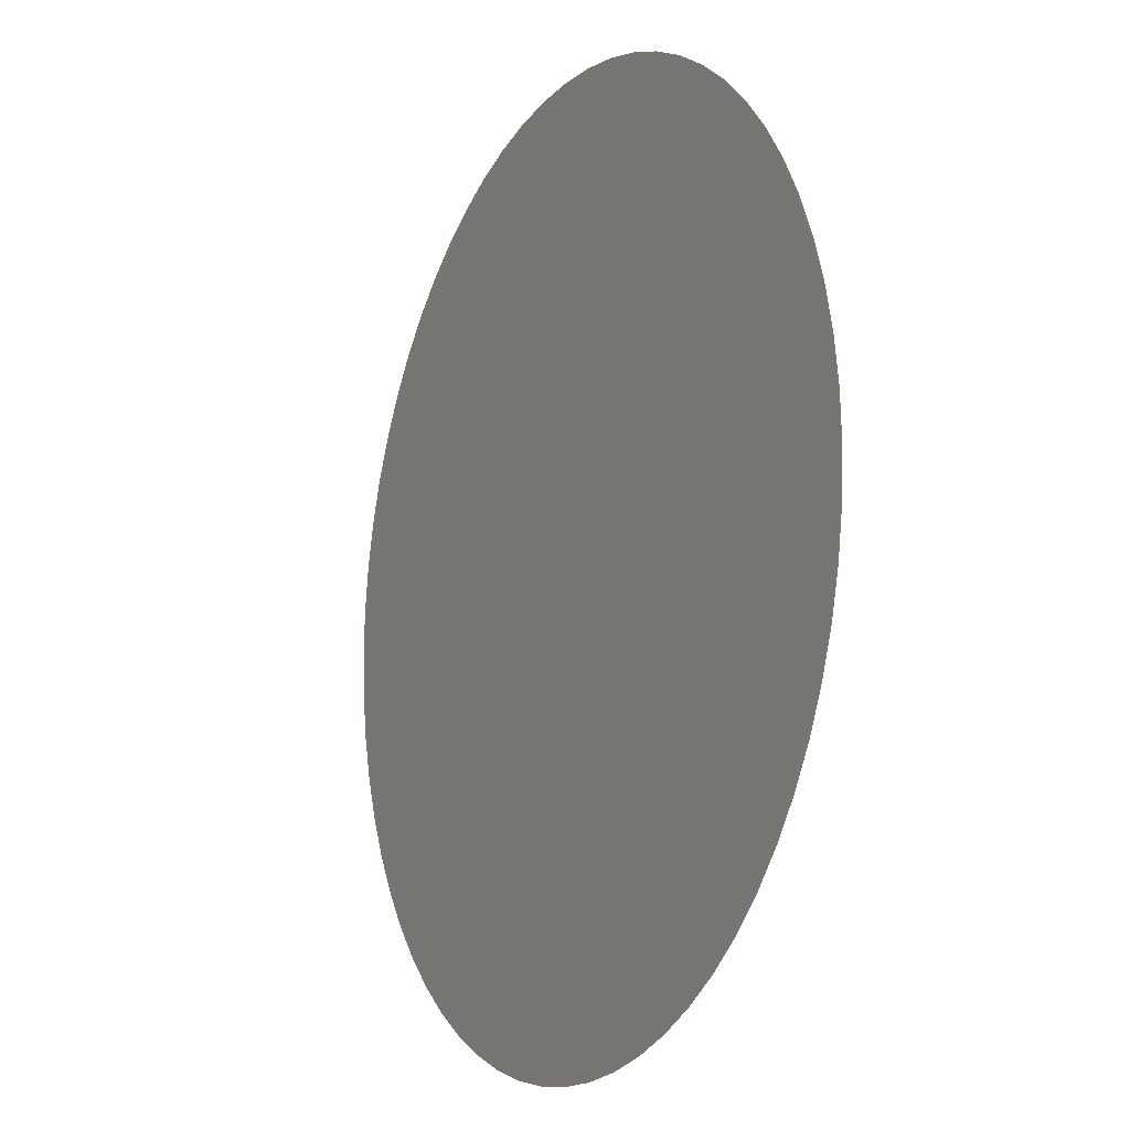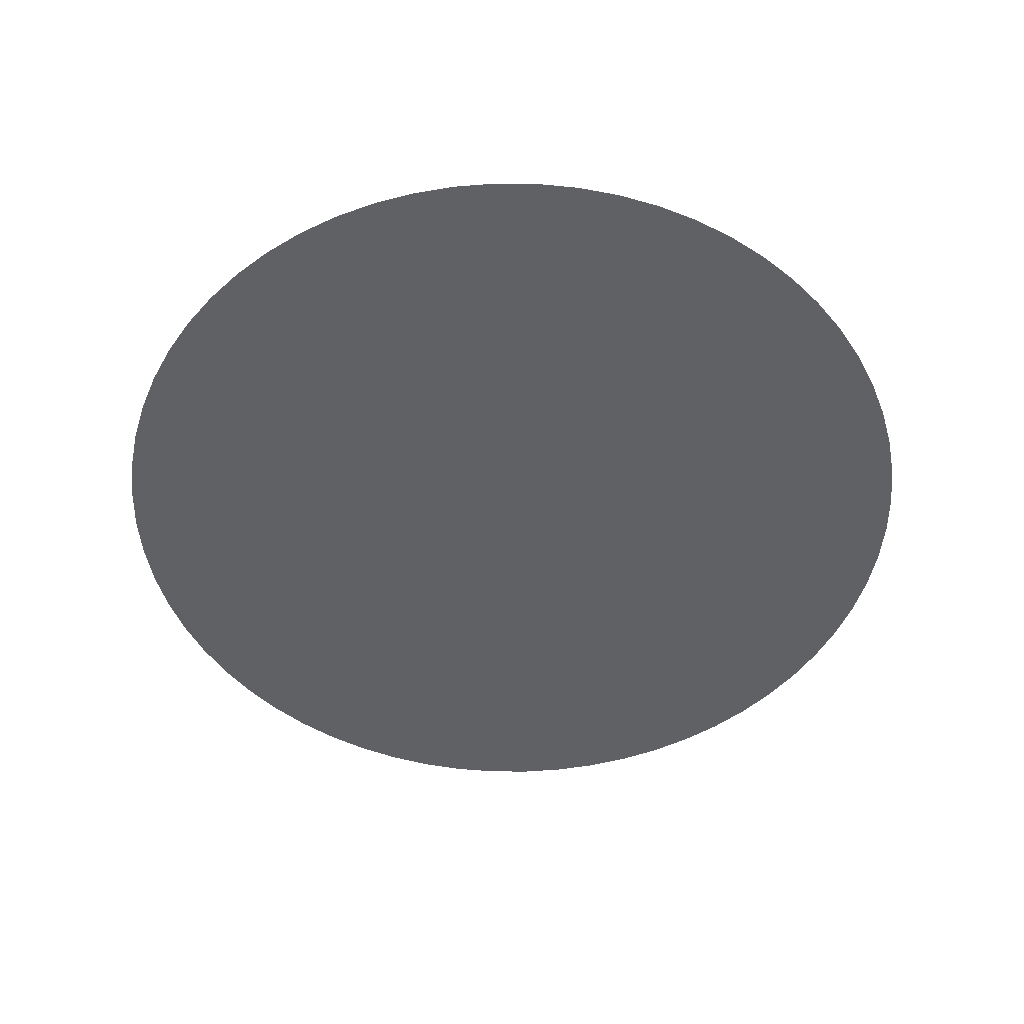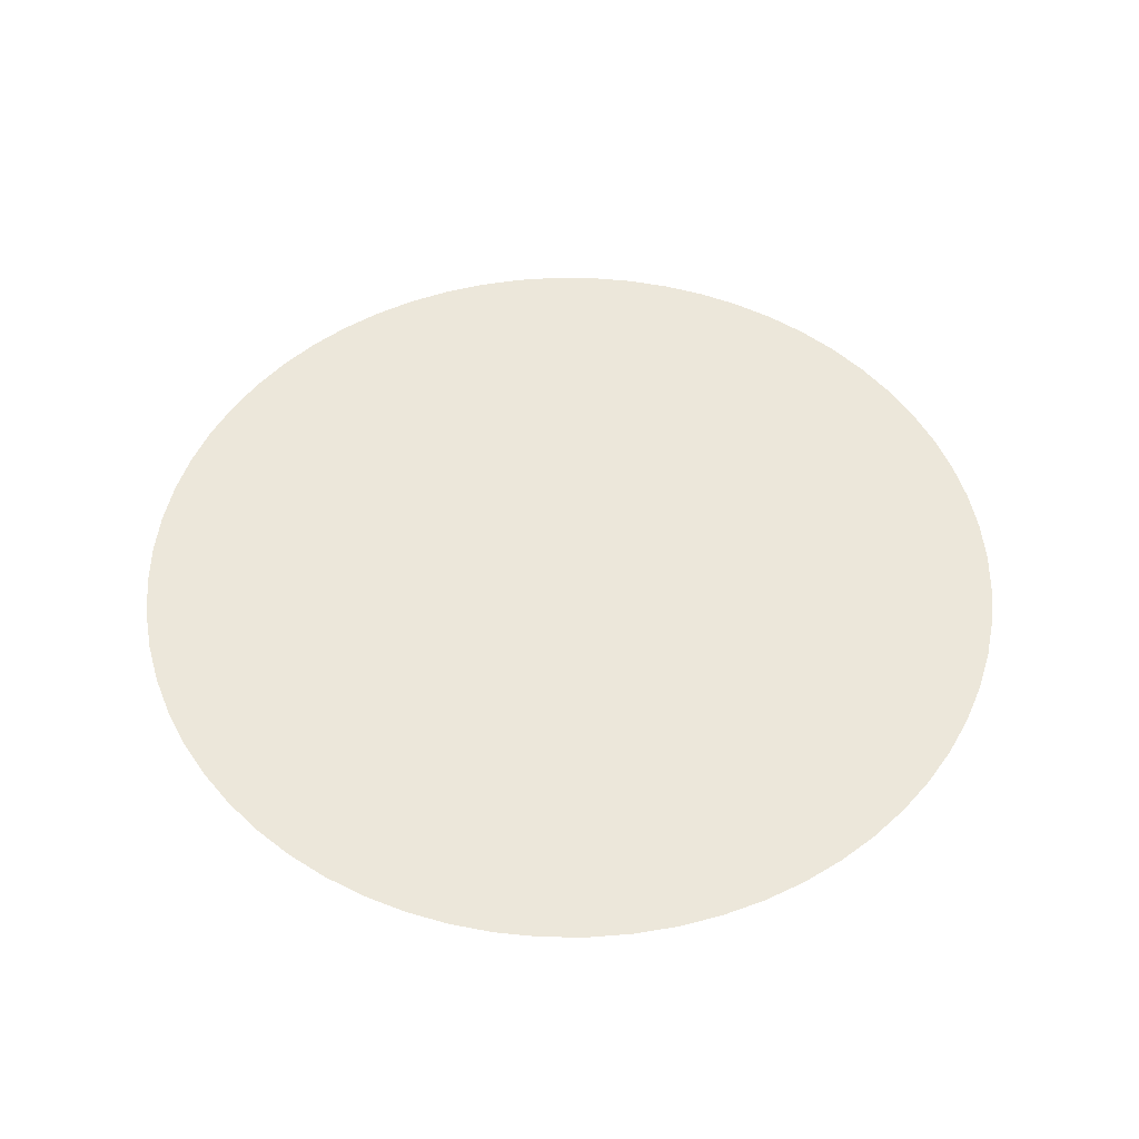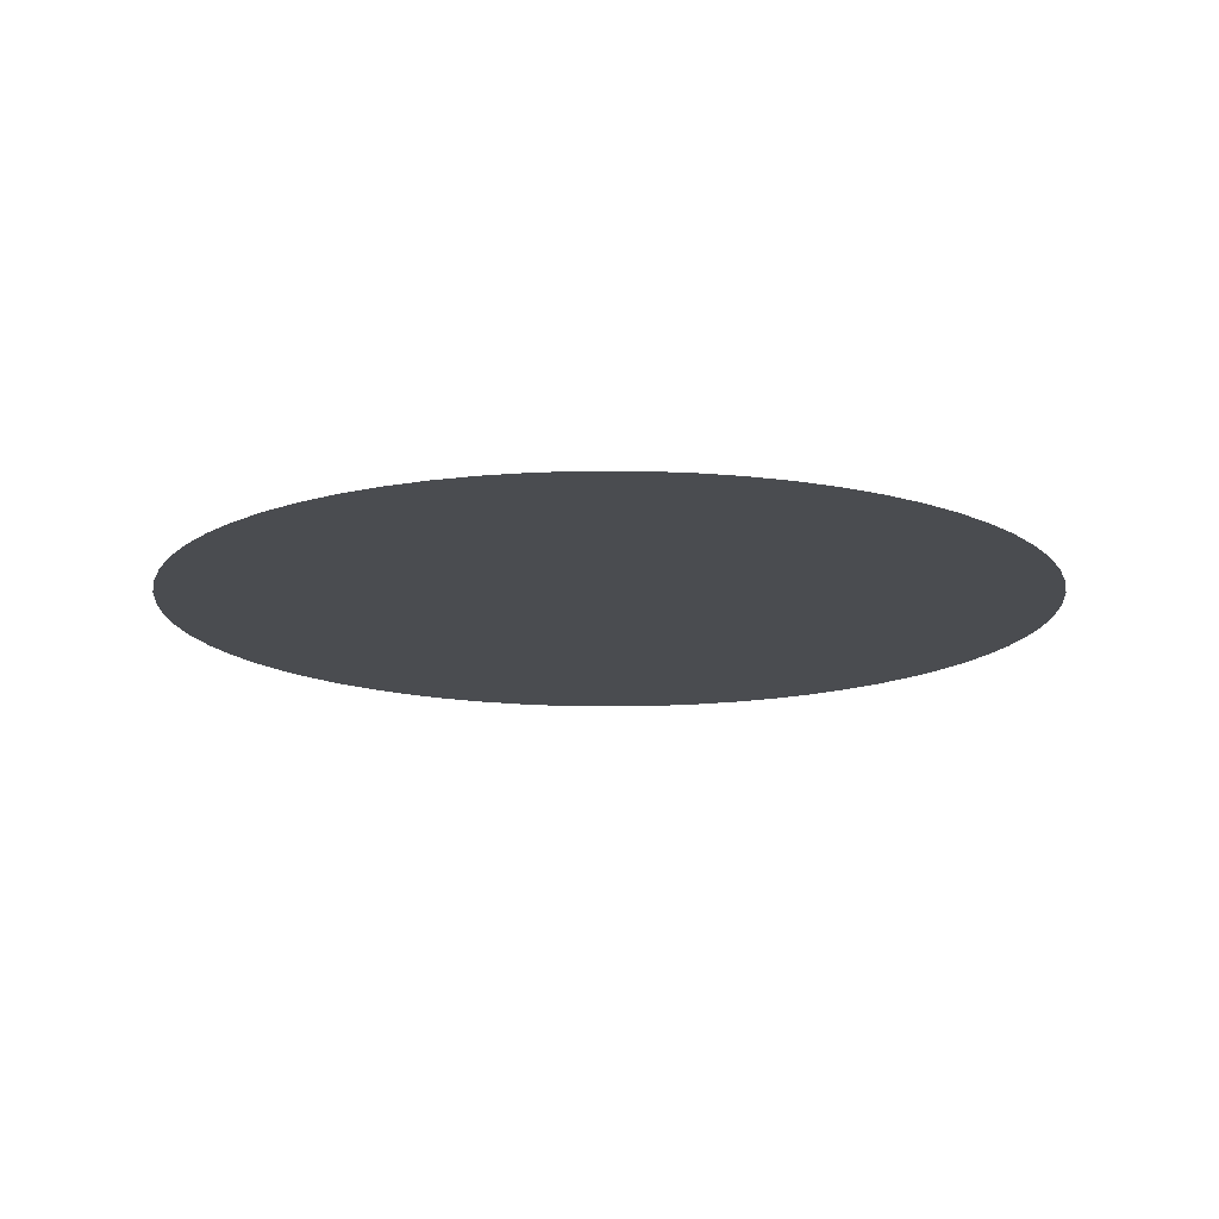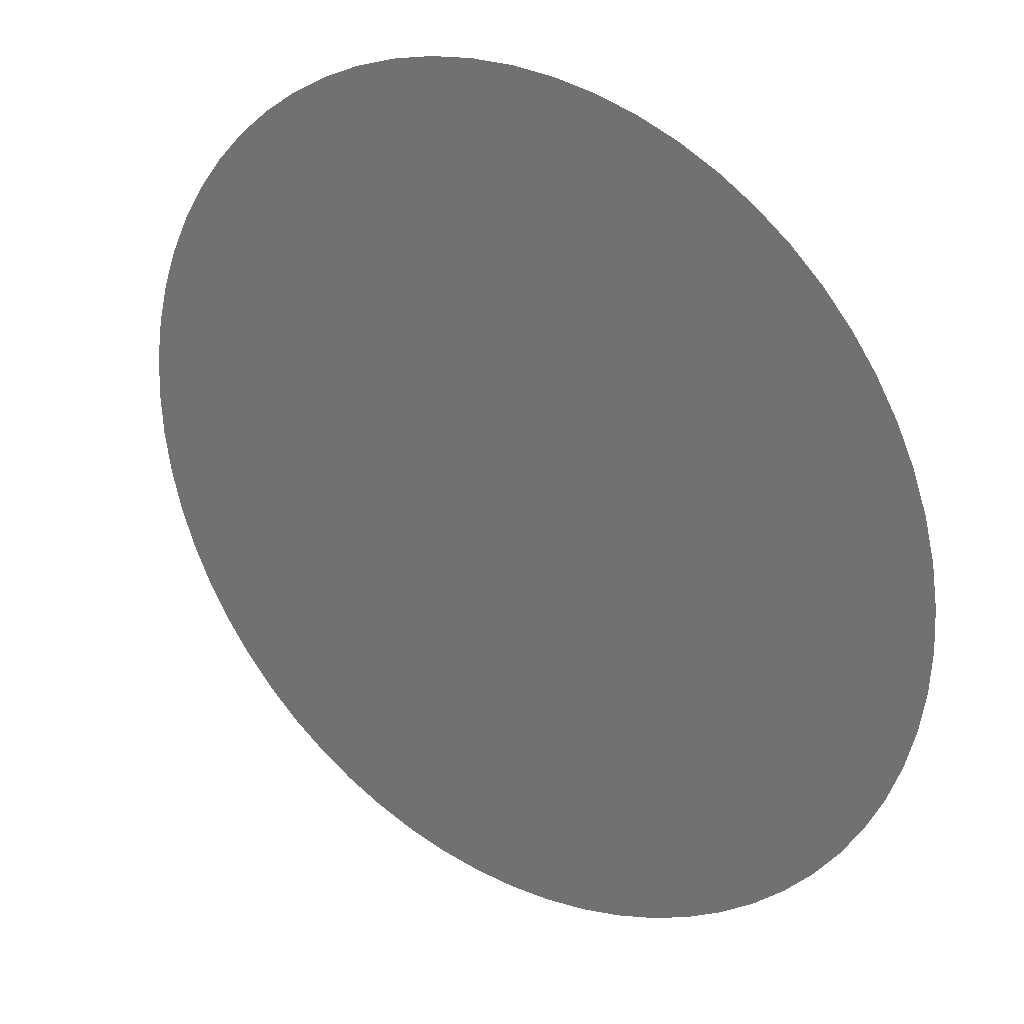
<metadata>
{"format":"obj","ext":"obj","renderer":"f3d","projection":"perspective","resolution":1024,"background":"white","views":[{"elev":-12.9,"azim":-117.0,"up":"+Z"},{"elev":-50.2,"azim":176.6,"up":"+Y"},{"elev":50.8,"azim":20.4,"up":"+Y"},{"elev":-14.7,"azim":64.5,"up":"+Y"},{"elev":29.0,"azim":34.5,"up":"+Z"}]}
</metadata>
<code>
o Circle
v 2e-06 -2e-06 -31.92
v -6.228 -2e-06 -31.31
v -12.22 -2e-06 -29.49
v -17.74 -2e-06 -26.54
v -22.57 -2e-06 -22.57
v -26.54 -1e-06 -17.74
v -29.49 -1e-06 -12.22
v -31.31 -0 -6.228
v -31.92 -0 -2e-06
v -31.31 0 6.228
v -29.49 1e-06 12.22
v -26.54 1e-06 17.74
v -22.57 2e-06 22.57
v -17.74 2e-06 26.54
v -12.22 2e-06 29.49
v -6.228 2e-06 31.31
v -2e-06 2e-06 31.92
v 6.228 2e-06 31.31
v 12.22 2e-06 29.49
v 17.74 2e-06 26.54
v 22.57 2e-06 22.57
v 26.54 1e-06 17.74
v 29.49 1e-06 12.22
v 31.31 0 6.228
v 31.92 0 3e-06
v 31.31 -0 -6.228
v 29.49 -1e-06 -12.22
v 26.54 -1e-06 -17.74
v 22.57 -2e-06 -22.57
v 17.74 -2e-06 -26.54
v 12.22 -2e-06 -29.49
v 6.228 -2e-06 -31.31
v -3.129 -2e-06 -31.77
v -9.267 -2e-06 -30.55
v -15.05 -2e-06 -28.15
v -20.25 -2e-06 -24.68
v -24.68 -2e-06 -20.25
v -28.15 -1e-06 -15.05
v -30.55 -1e-06 -9.267
v -31.77 -0 -3.129
v -31.77 0 3.129
v -30.55 1e-06 9.267
v -28.15 1e-06 15.05
v -24.68 2e-06 20.25
v -20.25 2e-06 24.68
v -15.05 2e-06 28.15
v -9.267 2e-06 30.55
v -3.129 2e-06 31.77
v 3.129 2e-06 31.77
v 9.267 2e-06 30.55
v 15.05 2e-06 28.15
v 20.25 2e-06 24.68
v 24.68 2e-06 20.25
v 28.15 1e-06 15.05
v 30.55 1e-06 9.267
v 31.77 0 3.129
v 31.77 -0 -3.129
v 30.55 -1e-06 -9.267
v 28.15 -1e-06 -15.05
v 24.68 -2e-06 -20.25
v 20.25 -2e-06 -24.68
v 15.05 -2e-06 -28.15
v 9.267 -2e-06 -30.55
v 3.129 -2e-06 -31.77
f 49 57 33
f 33 2 35
f 2 34 35
f 34 3 35
f 35 4 36
f 36 5 35
f 5 37 35
f 37 6 39
f 6 38 39
f 38 7 39
f 39 8 40
f 40 9 39
f 9 41 39
f 41 10 43
f 10 42 43
f 42 11 43
f 43 12 44
f 44 13 43
f 13 45 43
f 45 14 47
f 14 46 47
f 46 15 47
f 47 16 48
f 48 17 47
f 17 49 47
f 49 18 51
f 18 50 51
f 50 19 51
f 51 20 52
f 52 21 51
f 21 53 51
f 53 22 55
f 22 54 55
f 54 23 55
f 55 24 56
f 56 25 55
f 25 57 55
f 57 26 59
f 26 58 59
f 58 27 59
f 59 28 60
f 60 29 59
f 29 61 59
f 61 30 63
f 30 62 63
f 62 31 63
f 63 32 64
f 64 1 63
f 1 33 63
f 33 35 37
f 37 39 41
f 41 43 49
f 43 45 49
f 45 47 49
f 49 51 53
f 53 55 49
f 55 57 49
f 57 59 61
f 61 63 57
f 63 33 57
f 33 37 49
f 37 41 49

</code>
